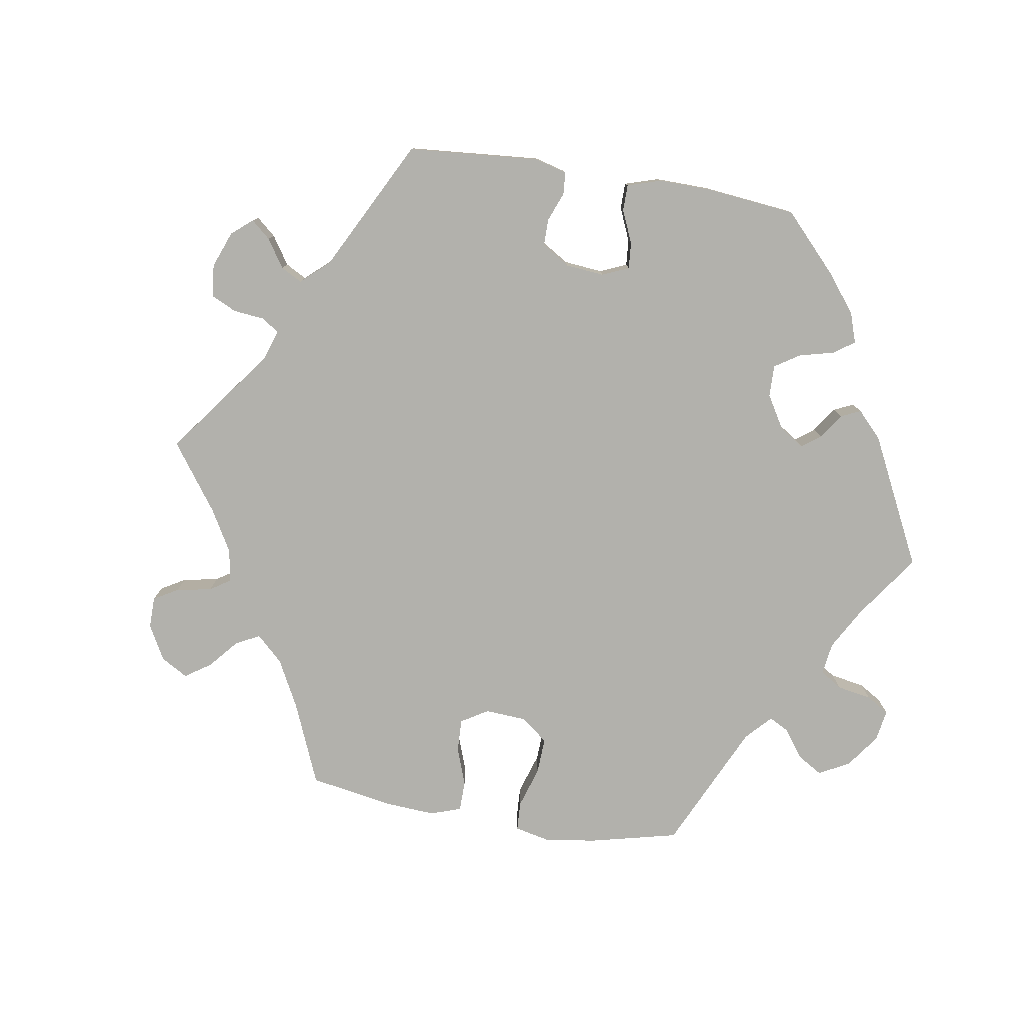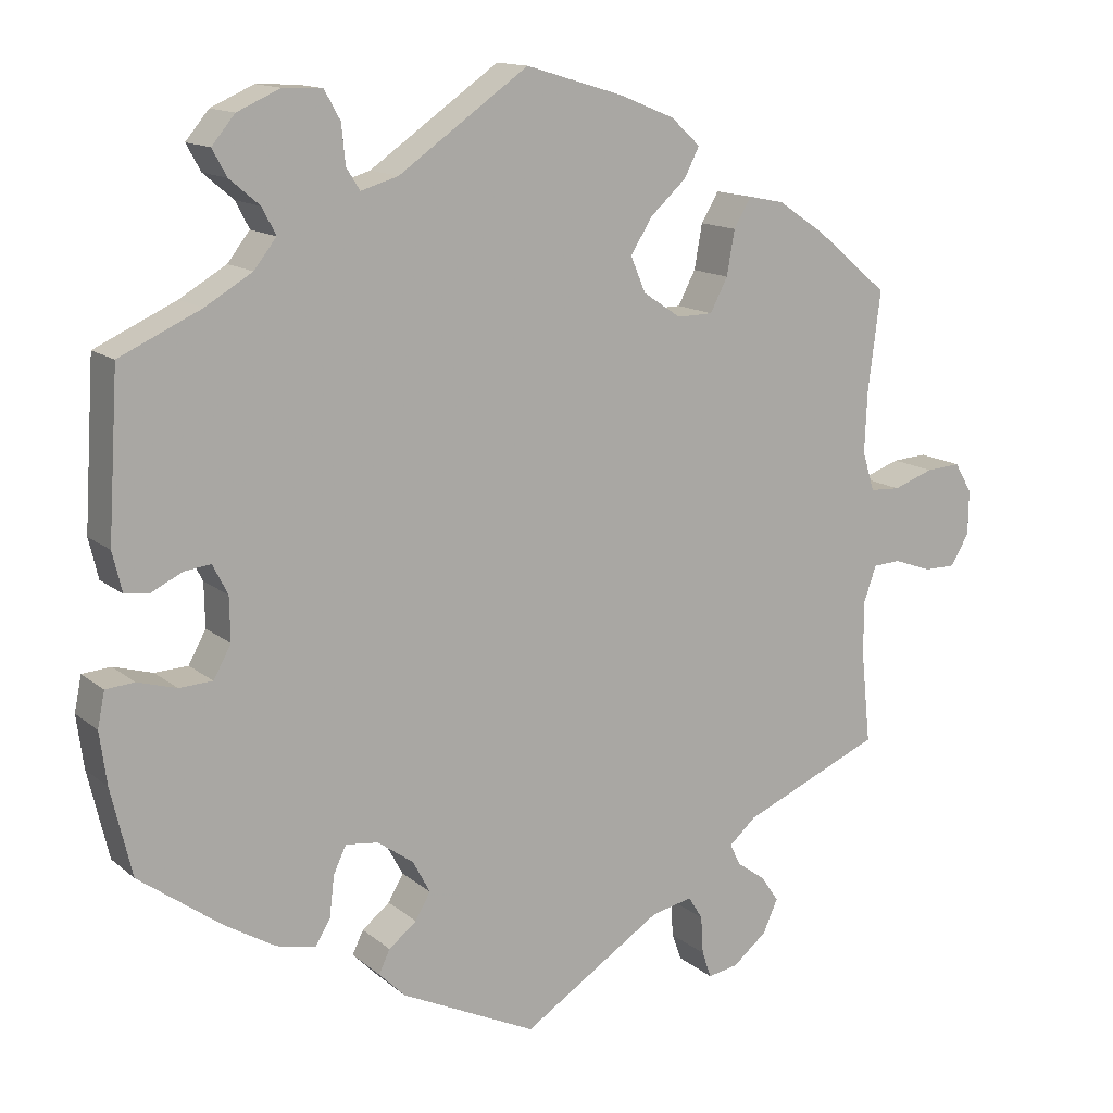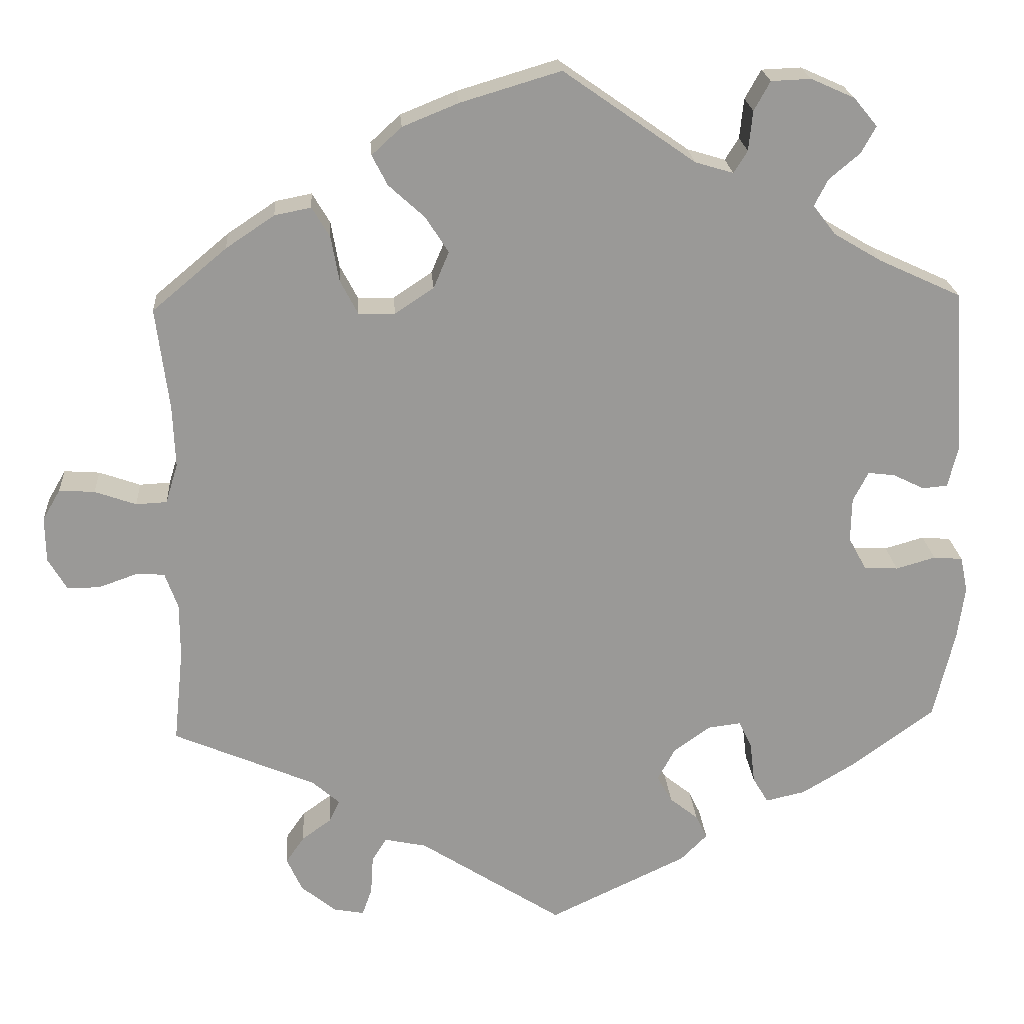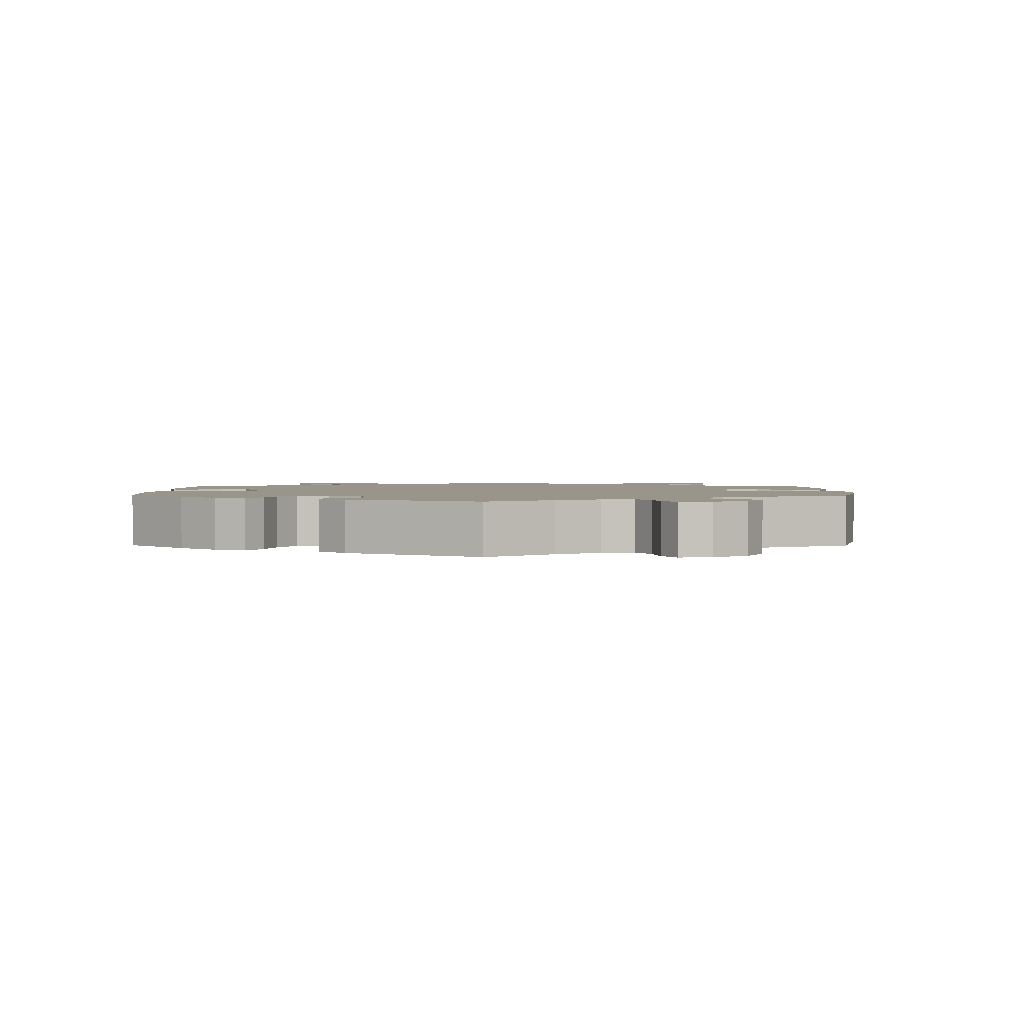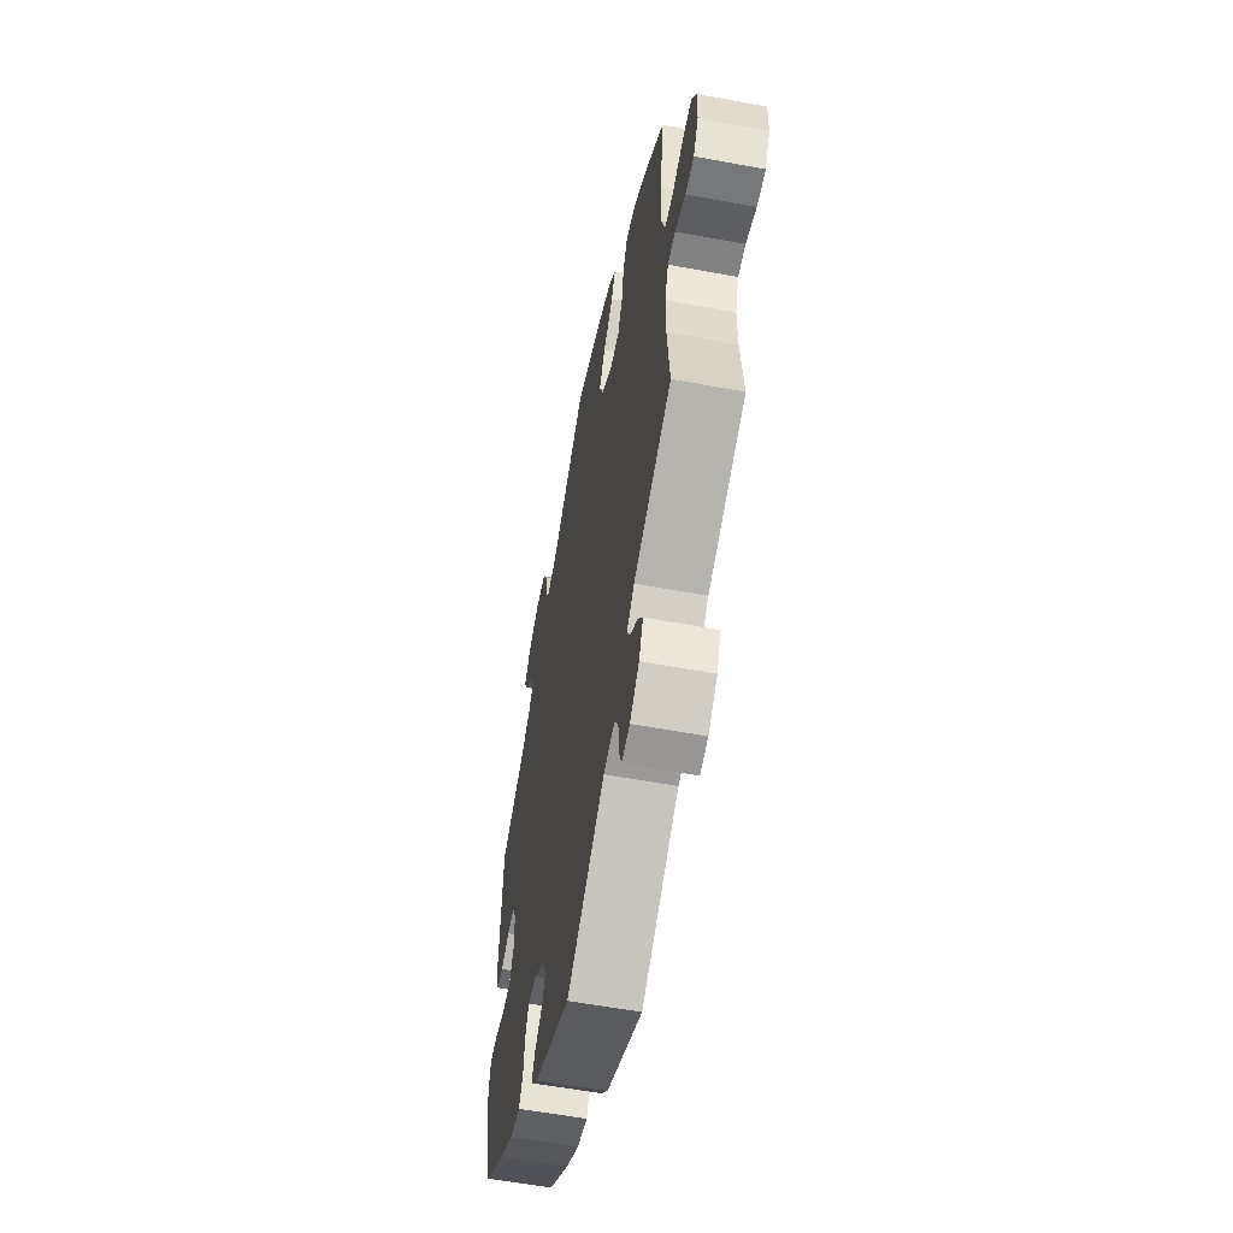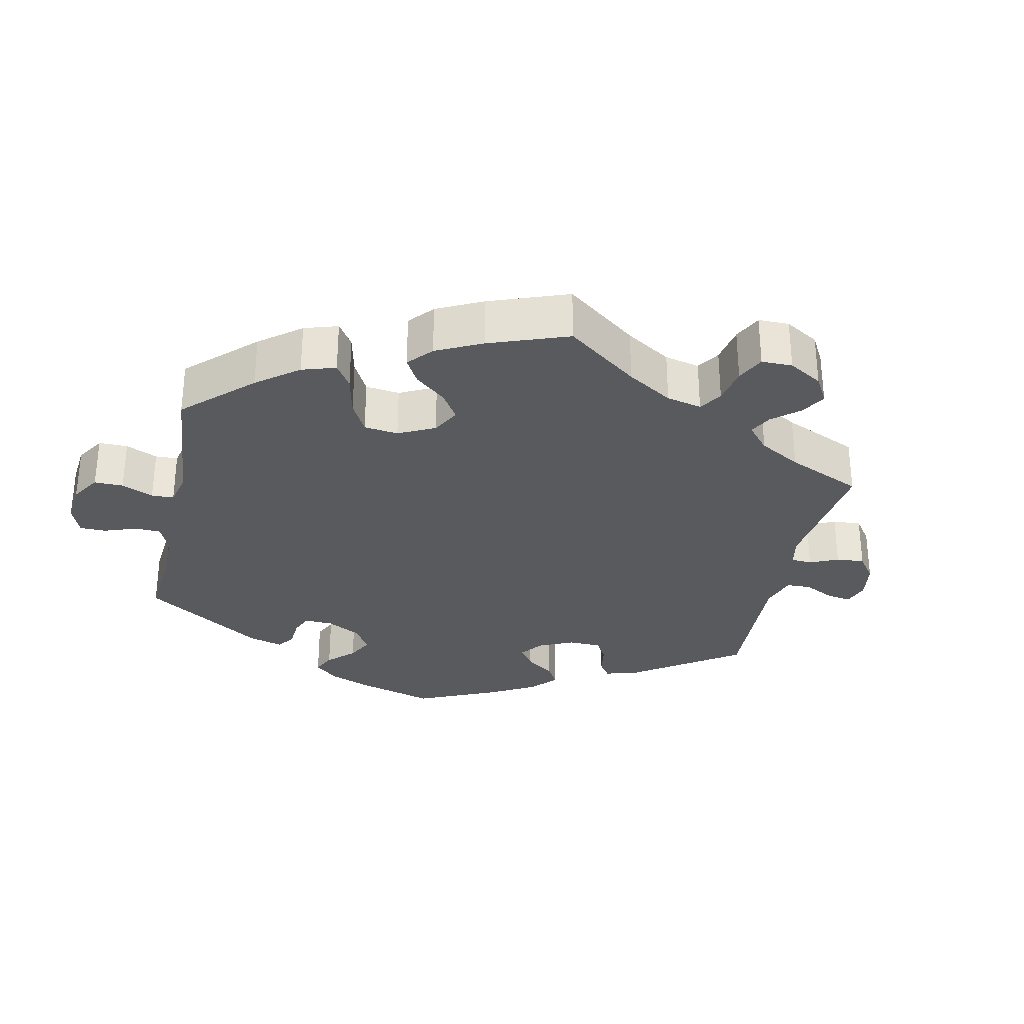
<metadata>
{"format":"obj","ext":"obj","renderer":"f3d","projection":"perspective","resolution":1024,"background":"white","views":[{"elev":-78.9,"azim":-159.3,"up":"+Y"},{"elev":13.7,"azim":-30.4,"up":"+Z"},{"elev":21.3,"azim":176.0,"up":"+Z"},{"elev":2.0,"azim":-59.3,"up":"+Y"},{"elev":-57.4,"azim":79.1,"up":"+Z"},{"elev":-30.5,"azim":47.9,"up":"+Y"}]}
</metadata>
<code>
v -0.398 0.07 0.336
v -0.339 0.07 0.371
v -0.311 0.07 0.407
v -0.328 0.07 0.44
v -0.366 0.07 0.472
v -0.384 0.07 0.505
v -0.355 0.07 0.54
v -0.301 0.07 0.564
v -0.252 0.07 0.562
v -0.232 0.07 0.526
v -0.227 0.07 0.477
v -0.21 0.07 0.45
v -0.163 0.07 0.464
v 0 0.07 0.578
v 0.124 0.07 0.541
v 0.193 0.07 0.513
v 0.23 0.07 0.479
v 0.211 0.07 0.442
v 0.166 0.07 0.401
v 0.138 0.07 0.357
v 0.157 0.07 0.312
v 0.205 0.07 0.28
v 0.25 0.07 0.281
v 0.272 0.07 0.323
v 0.282 0.07 0.379
v 0.304 0.07 0.416
v 0.349 0.07 0.407
v 0.409 0.07 0.367
v 0.501 0.07 0.29
v 0.485 0.07 0.164
v 0.482 0.07 0.088
v 0.497 0.07 0.039
v 0.535 0.07 0.037
v 0.586 0.07 0.055
v 0.63 0.07 0.058
v 0.652 0.07 0.02
v 0.651 0.07 -0.036
v 0.628 0.07 -0.075
v 0.588 0.07 -0.075
v 0.54 0.07 -0.058
v 0.505 0.07 -0.06
v 0.489 0.07 -0.105
v 0.489 0.07 -0.173
v 0.501 0.07 -0.289
v 0.325 0.07 -0.364
v 0.291 0.07 -0.394
v 0.304 0.07 -0.421
v 0.34 0.07 -0.447
v 0.363 0.07 -0.48
v 0.344 0.07 -0.522
v 0.301 0.07 -0.557
v 0.263 0.07 -0.564
v 0.251 0.07 -0.53
v 0.248 0.07 -0.482
v 0.23 0.07 -0.453
v 0.178 0.07 -0.464
v 0.001 0.07 -0.578
v -0.17 0.07 -0.497
v -0.203 0.07 -0.464
v -0.189 0.07 -0.435
v -0.154 0.07 -0.407
v -0.135 0.07 -0.374
v -0.157 0.07 -0.333
v -0.202 0.07 -0.301
v -0.243 0.07 -0.296
v -0.259 0.07 -0.33
v -0.265 0.07 -0.381
v -0.284 0.07 -0.413
v -0.333 0.07 -0.402
v -0.398 0.07 -0.363
v -0.501 0.07 -0.288
v -0.527 0.07 -0.178
v -0.536 0.07 -0.112
v -0.527 0.07 -0.068
v -0.491 0.07 -0.065
v -0.442 0.07 -0.079
v -0.4 0.07 -0.077
v -0.378 0.07 -0.037
v -0.379 0.07 0.018
v -0.398 0.07 0.055
v -0.431 0.07 0.051
v -0.47 0.07 0.032
v -0.501 0.07 0.035
v -0.513 0.07 0.085
v -0.5 0.07 0.289
v -0.398 0 0.336
v -0.339 0 0.371
v -0.311 0 0.407
v -0.328 0 0.44
v -0.366 0 0.472
v -0.384 0 0.505
v -0.355 0 0.54
v -0.301 0 0.564
v -0.252 0 0.562
v -0.232 0 0.526
v -0.227 0 0.477
v -0.21 0 0.45
v -0.163 0 0.464
v 0 0 0.578
v 0.124 0 0.541
v 0.193 0 0.513
v 0.23 0 0.479
v 0.211 0 0.442
v 0.166 0 0.401
v 0.138 0 0.357
v 0.157 0 0.312
v 0.205 0 0.28
v 0.25 0 0.281
v 0.272 0 0.323
v 0.282 0 0.379
v 0.304 0 0.416
v 0.349 0 0.407
v 0.409 0 0.367
v 0.501 0 0.29
v 0.485 0 0.164
v 0.482 0 0.088
v 0.497 0 0.039
v 0.535 0 0.037
v 0.586 0 0.055
v 0.63 0 0.058
v 0.652 0 0.02
v 0.651 0 -0.036
v 0.628 0 -0.075
v 0.588 0 -0.075
v 0.54 0 -0.058
v 0.505 0 -0.06
v 0.489 0 -0.105
v 0.489 0 -0.173
v 0.501 0 -0.289
v 0.325 0 -0.364
v 0.291 0 -0.394
v 0.304 0 -0.421
v 0.34 0 -0.447
v 0.363 0 -0.48
v 0.344 0 -0.522
v 0.301 0 -0.557
v 0.263 0 -0.564
v 0.251 0 -0.53
v 0.248 0 -0.482
v 0.23 0 -0.453
v 0.178 0 -0.464
v 0.001 0 -0.578
v -0.17 0 -0.497
v -0.203 0 -0.464
v -0.189 0 -0.435
v -0.154 0 -0.407
v -0.135 0 -0.374
v -0.157 0 -0.333
v -0.202 0 -0.301
v -0.243 0 -0.296
v -0.259 0 -0.33
v -0.265 0 -0.381
v -0.284 0 -0.413
v -0.333 0 -0.402
v -0.398 0 -0.363
v -0.501 0 -0.288
v -0.527 0 -0.178
v -0.536 0 -0.112
v -0.527 0 -0.068
v -0.491 0 -0.065
v -0.442 0 -0.079
v -0.4 0 -0.077
v -0.378 0 -0.037
v -0.379 0 0.018
v -0.398 0 0.055
v -0.431 0 0.051
v -0.47 0 0.032
v -0.501 0 0.035
v -0.513 0 0.085
v -0.5 0 0.289
f 84 85 1
f 81 82 83 84
f 80 81 84 1
f 79 80 1 2
f 78 79 2 3
f 73 74 75 76
f 73 76 77
f 72 73 77
f 71 72 77
f 70 71 77 78
f 66 67 68 69
f 65 66 69 70
f 58 59 60 61
f 56 57 58 61
f 55 56 61 62
f 51 52 53 54
f 51 54 55
f 50 51 55
f 47 48 49 50
f 46 47 50 55
f 43 44 45
f 42 43 45 46
f 41 42 46 55
f 37 38 39 40
f 37 40 41
f 36 37 41
f 33 34 35 36
f 32 33 36 41
f 31 32 41 55
f 27 28 29 30
f 24 25 26 27
f 23 24 27 30
f 22 23 30 31
f 16 17 18 19
f 16 19 20
f 13 14 15 16
f 12 13 16 20
f 8 9 10 11
f 8 11 12
f 7 8 12
f 4 5 6 7
f 3 4 7 12
f 65 70 78 3
f 31 55 62 63
f 21 22 31 63
f 21 63 64
f 20 21 64 65
f 3 12 20 65
f 86 170 169
f 169 168 167 166
f 86 169 166 165
f 87 86 165 164
f 88 87 164 163
f 161 160 159 158
f 162 161 158
f 162 158 157
f 162 157 156
f 163 162 156 155
f 154 153 152 151
f 155 154 151 150
f 146 145 144 143
f 146 143 142 141
f 147 146 141 140
f 139 138 137 136
f 140 139 136
f 140 136 135
f 135 134 133 132
f 140 135 132 131
f 130 129 128
f 131 130 128 127
f 140 131 127 126
f 125 124 123 122
f 126 125 122
f 126 122 121
f 121 120 119 118
f 126 121 118 117
f 140 126 117 116
f 115 114 113 112
f 112 111 110 109
f 115 112 109 108
f 116 115 108 107
f 104 103 102 101
f 105 104 101
f 101 100 99 98
f 105 101 98 97
f 96 95 94 93
f 97 96 93
f 97 93 92
f 92 91 90 89
f 97 92 89 88
f 88 163 155 150
f 148 147 140 116
f 148 116 107 106
f 149 148 106
f 150 149 106 105
f 150 105 97 88
f 1 86 87 2
f 2 87 88 3
f 3 88 89 4
f 4 89 90 5
f 5 90 91 6
f 6 91 92 7
f 7 92 93 8
f 8 93 94 9
f 9 94 95 10
f 10 95 96 11
f 11 96 97 12
f 12 97 98 13
f 13 98 99 14
f 14 99 100 15
f 15 100 101 16
f 16 101 102 17
f 17 102 103 18
f 18 103 104 19
f 19 104 105 20
f 20 105 106 21
f 21 106 107 22
f 22 107 108 23
f 23 108 109 24
f 24 109 110 25
f 25 110 111 26
f 26 111 112 27
f 27 112 113 28
f 28 113 114 29
f 29 114 115 30
f 30 115 116 31
f 31 116 117 32
f 32 117 118 33
f 33 118 119 34
f 34 119 120 35
f 35 120 121 36
f 36 121 122 37
f 37 122 123 38
f 38 123 124 39
f 39 124 125 40
f 40 125 126 41
f 41 126 127 42
f 42 127 128 43
f 43 128 129 44
f 44 129 130 45
f 45 130 131 46
f 46 131 132 47
f 47 132 133 48
f 48 133 134 49
f 49 134 135 50
f 50 135 136 51
f 51 136 137 52
f 52 137 138 53
f 53 138 139 54
f 54 139 140 55
f 55 140 141 56
f 56 141 142 57
f 57 142 143 58
f 58 143 144 59
f 59 144 145 60
f 60 145 146 61
f 61 146 147 62
f 62 147 148 63
f 63 148 149 64
f 64 149 150 65
f 65 150 151 66
f 66 151 152 67
f 67 152 153 68
f 68 153 154 69
f 69 154 155 70
f 70 155 156 71
f 71 156 157 72
f 72 157 158 73
f 73 158 159 74
f 74 159 160 75
f 75 160 161 76
f 76 161 162 77
f 77 162 163 78
f 78 163 164 79
f 79 164 165 80
f 80 165 166 81
f 81 166 167 82
f 82 167 168 83
f 83 168 169 84
f 84 169 170 85
f 85 170 86 1

</code>
